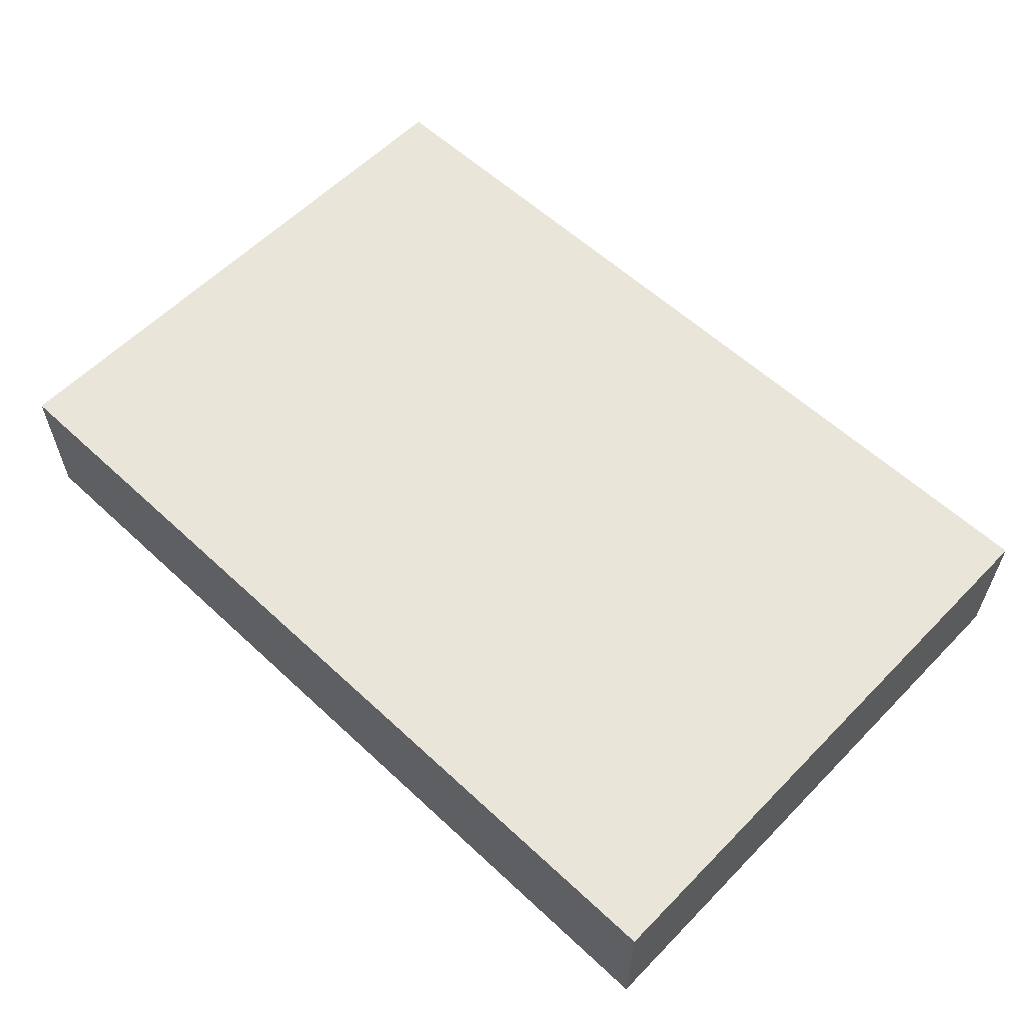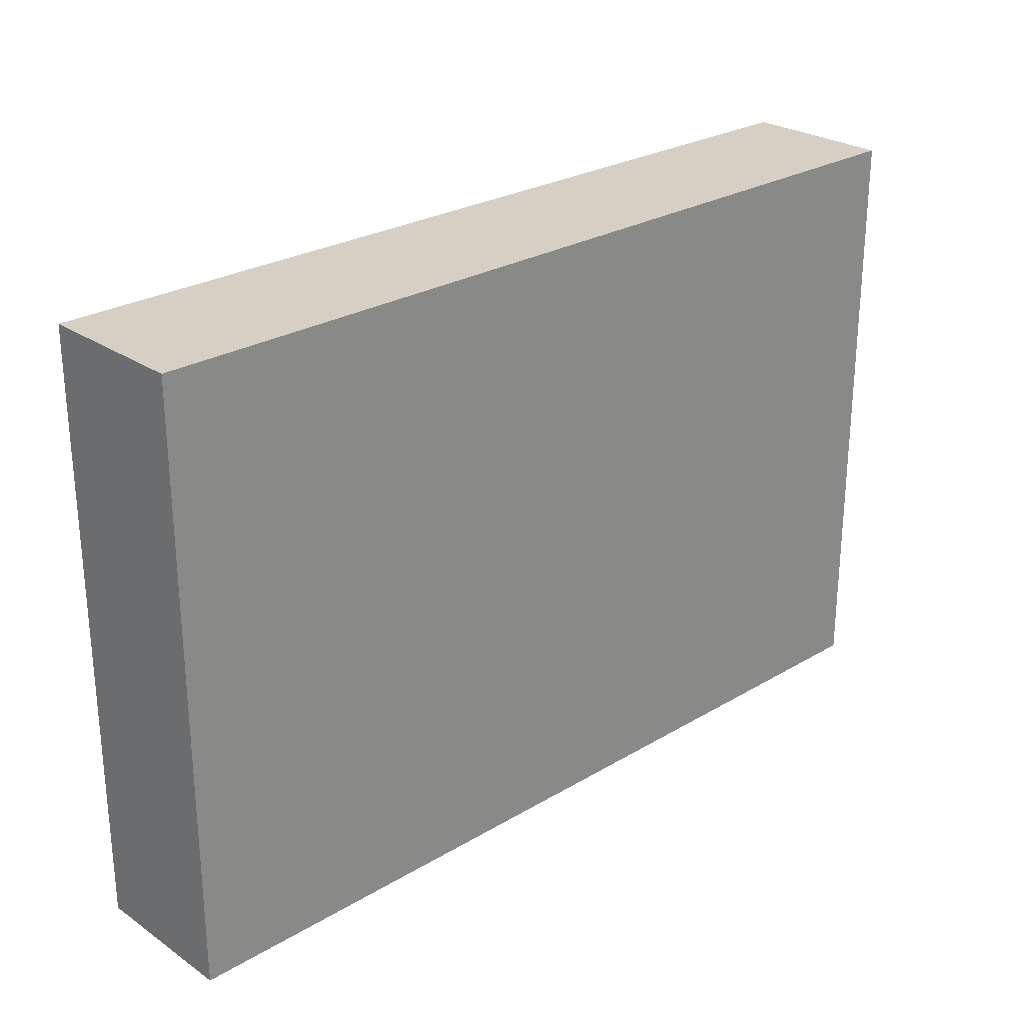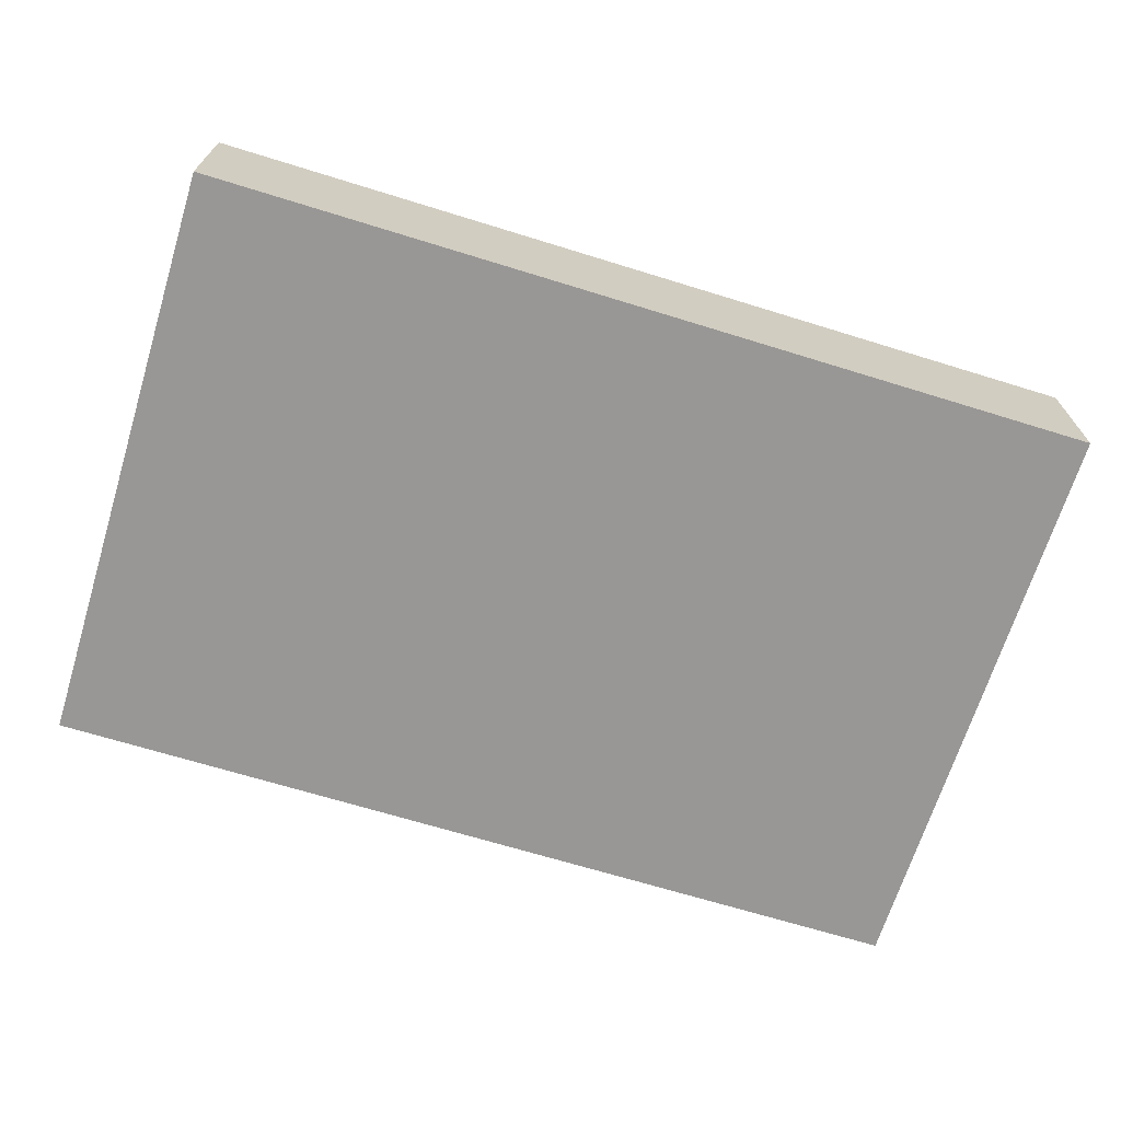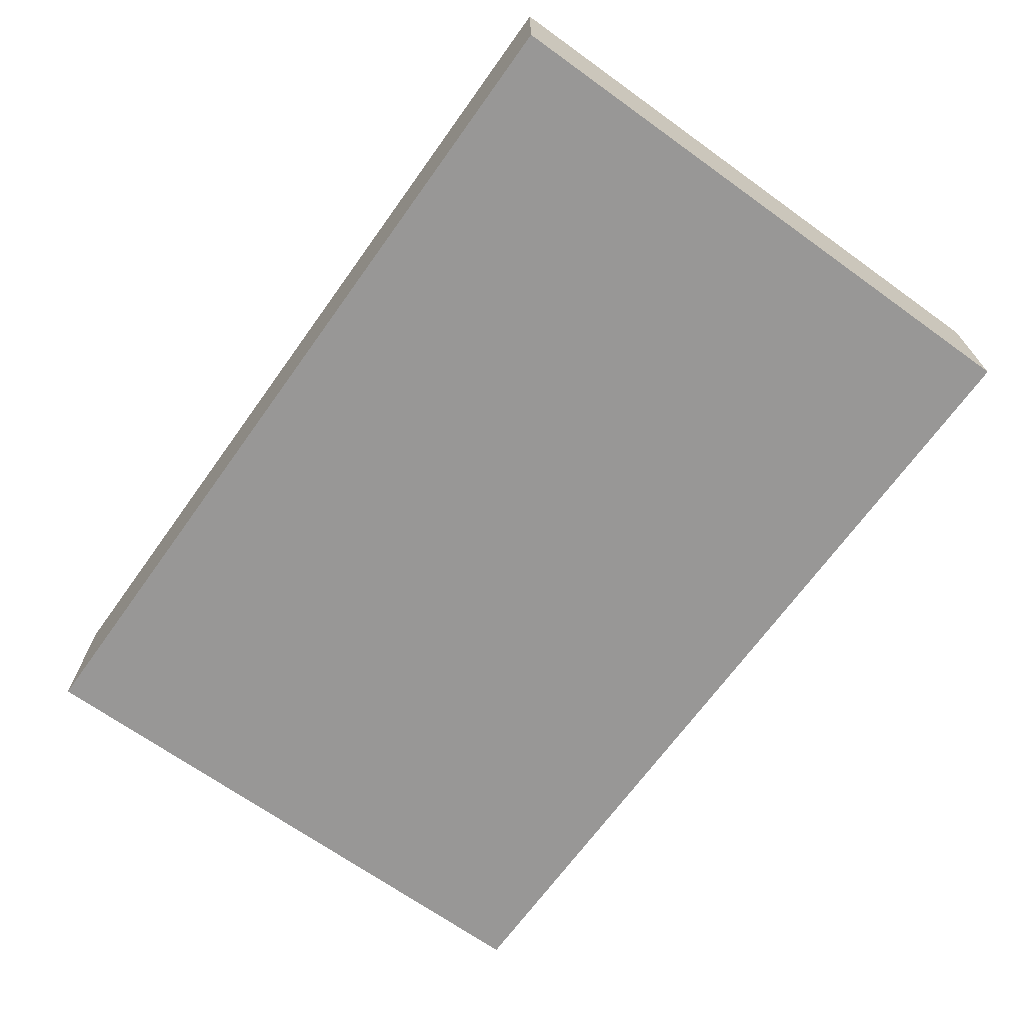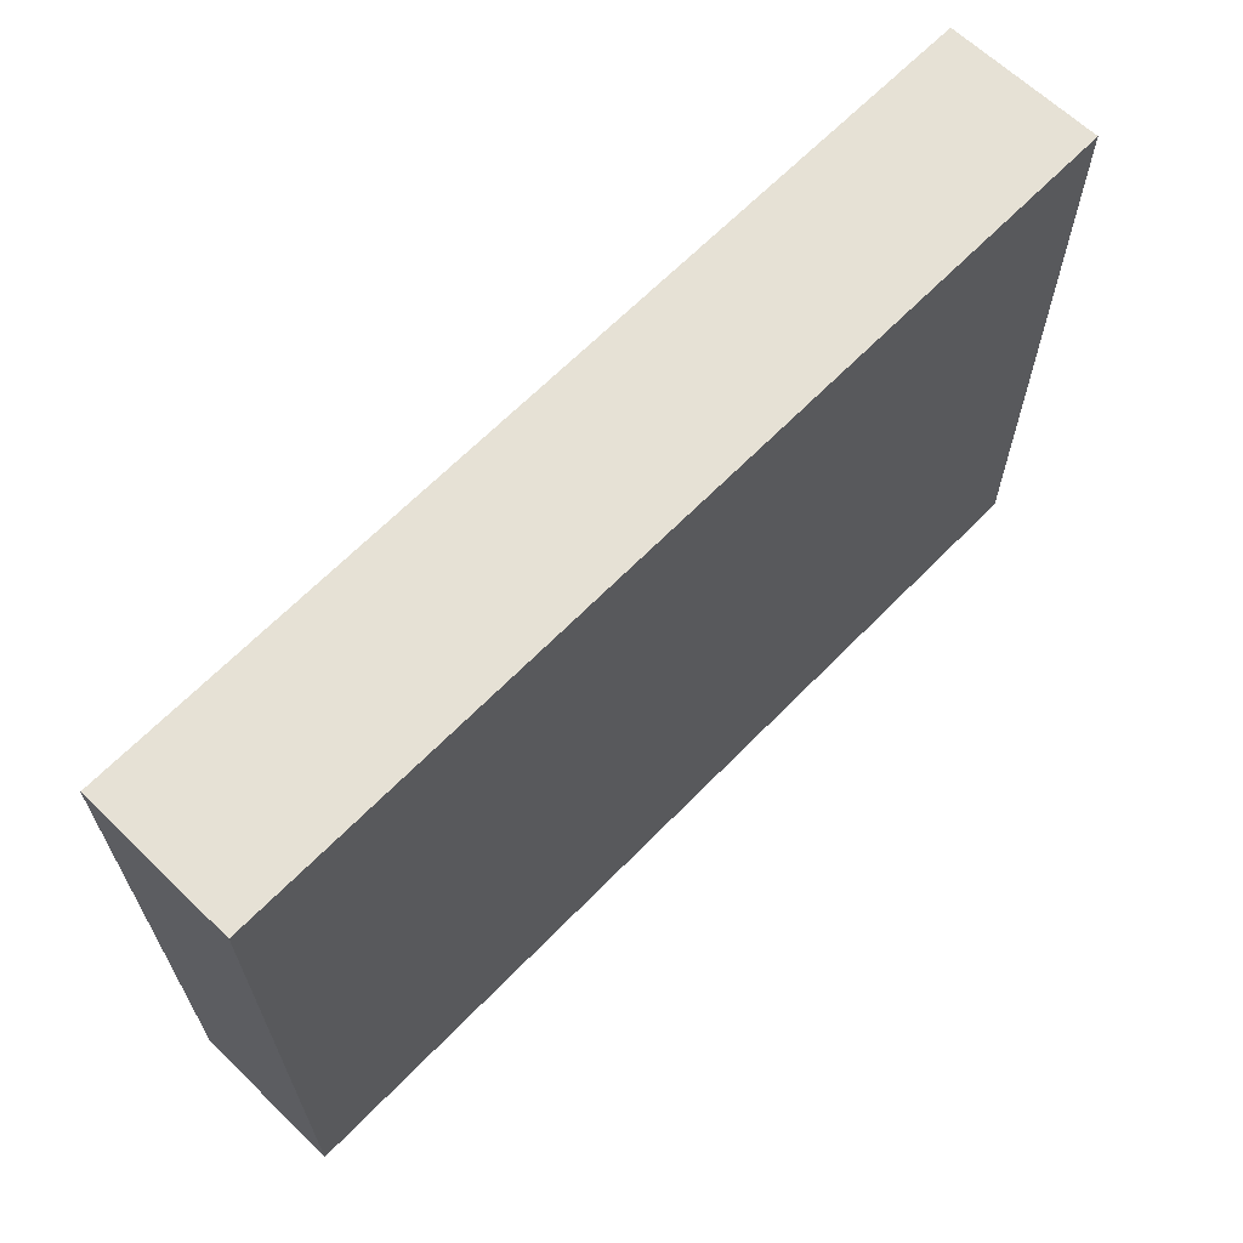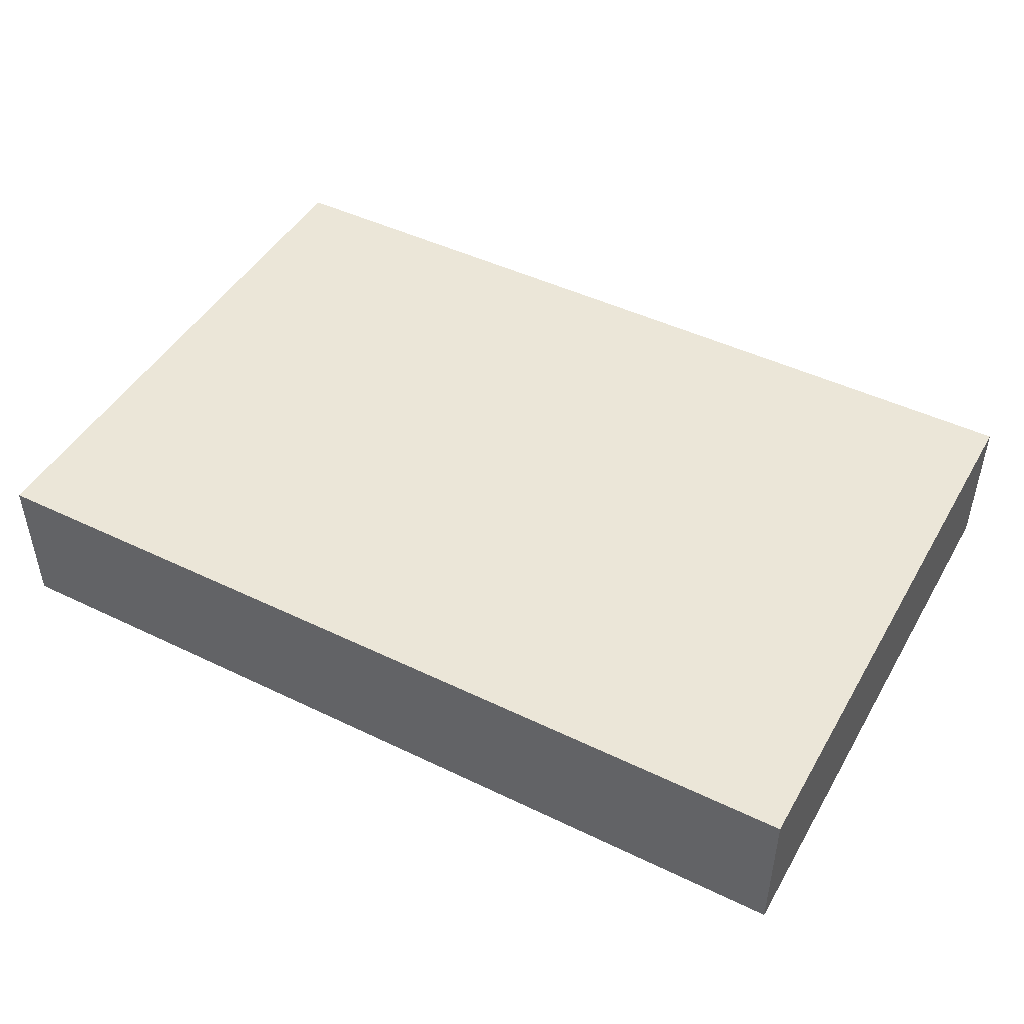
<metadata>
{"format":"obj","ext":"obj","renderer":"f3d","projection":"perspective","resolution":1024,"background":"white","views":[{"elev":58.5,"azim":43.8,"up":"+Y"},{"elev":26.2,"azim":-43.2,"up":"+Z"},{"elev":-68.2,"azim":-17.2,"up":"+Y"},{"elev":-68.3,"azim":-125.7,"up":"+Y"},{"elev":64.5,"azim":134.1,"up":"+Z"},{"elev":46.4,"azim":-151.2,"up":"+Y"}]}
</metadata>
<code>
g pb_Mesh352228
v 8 0 2
v -4 0 2
v 8 2 2
v -4 2 2
v -4 0 2
v -4 0 -6
v -4 2 2
v -4 2 -6
v -4 0 -6
v 8 0 -6
v -4 2 -6
v 8 2 -6
v 8 0 -6
v 8 0 2
v 8 2 -6
v 8 2 2
v 8 2 2
v -4 2 2
v 8 2 -6
v -4 2 -6
v 8 0 -6
v -4 0 -6
v 8 0 2
v -4 0 2
g pb_Mesh352228_0
g pb_Mesh352228_1
f 3 2 1
f 3 4 2
f 7 6 5
f 7 8 6
f 11 10 9
f 11 12 10
f 15 14 13
f 15 16 14
f 19 18 17
f 19 20 18
f 23 22 21
f 23 24 22

</code>
